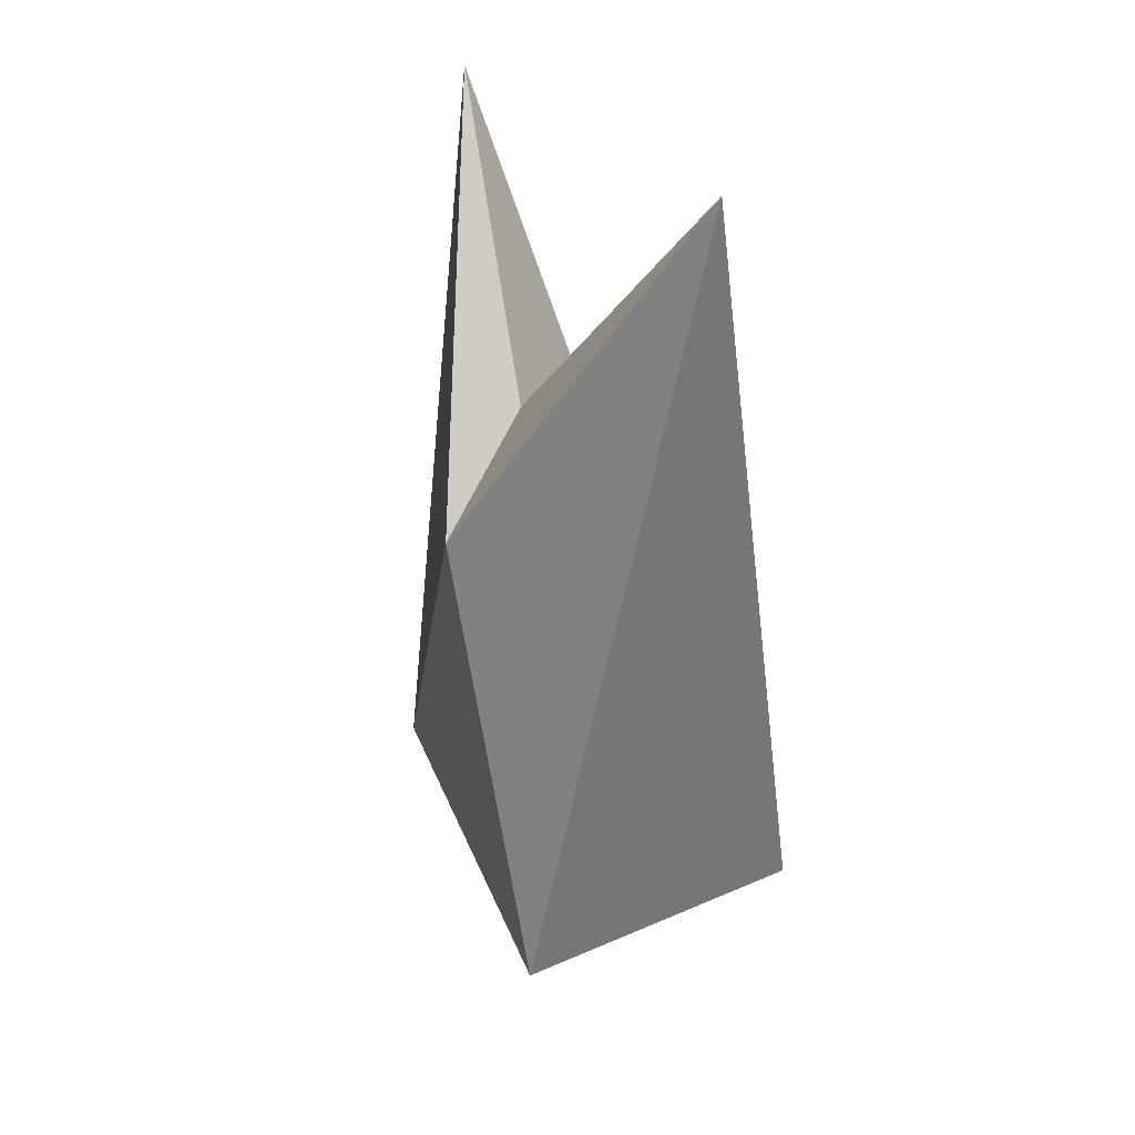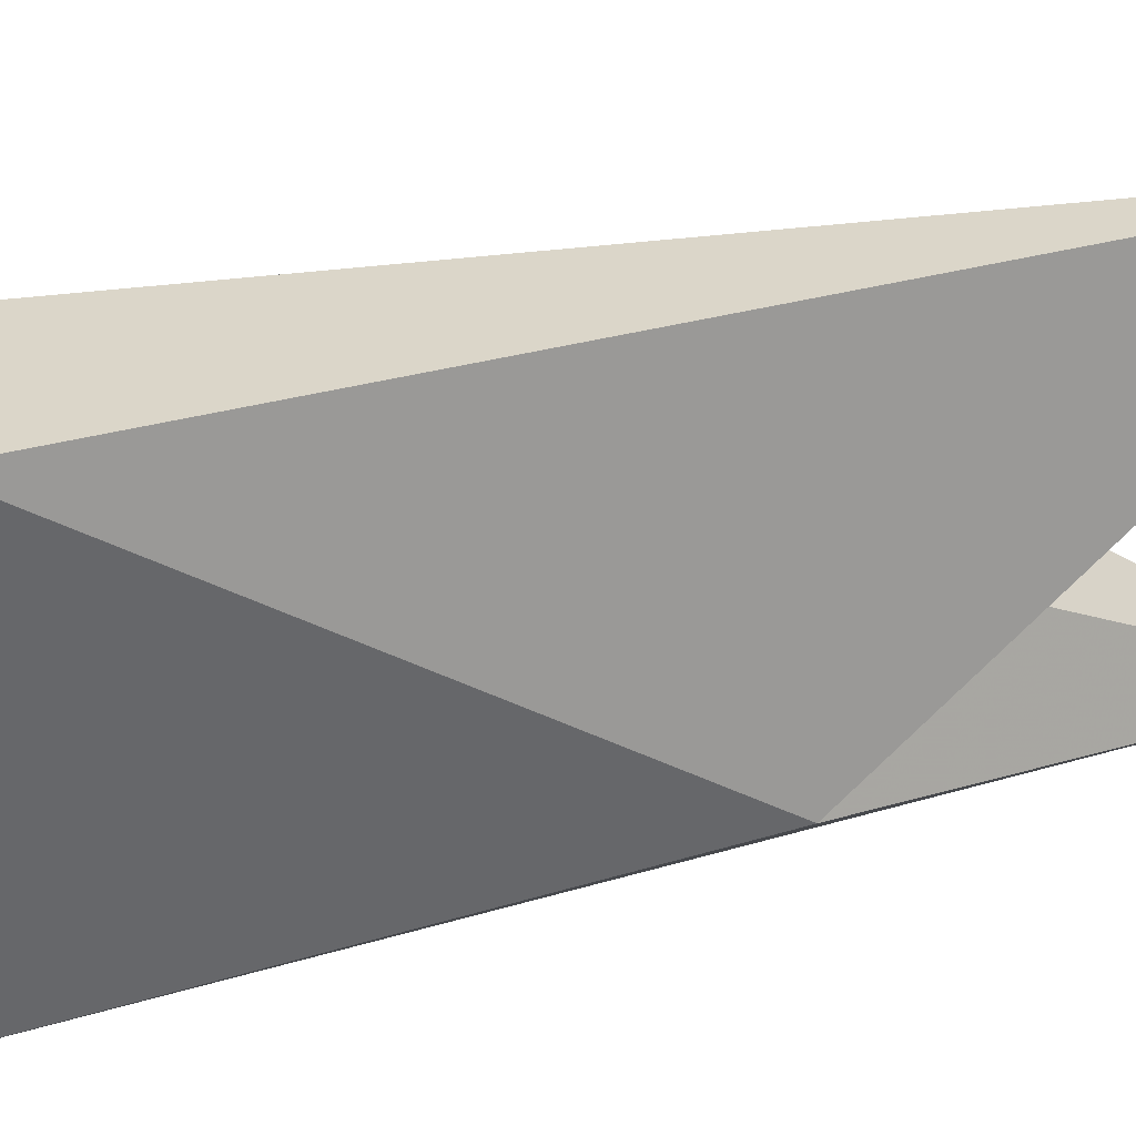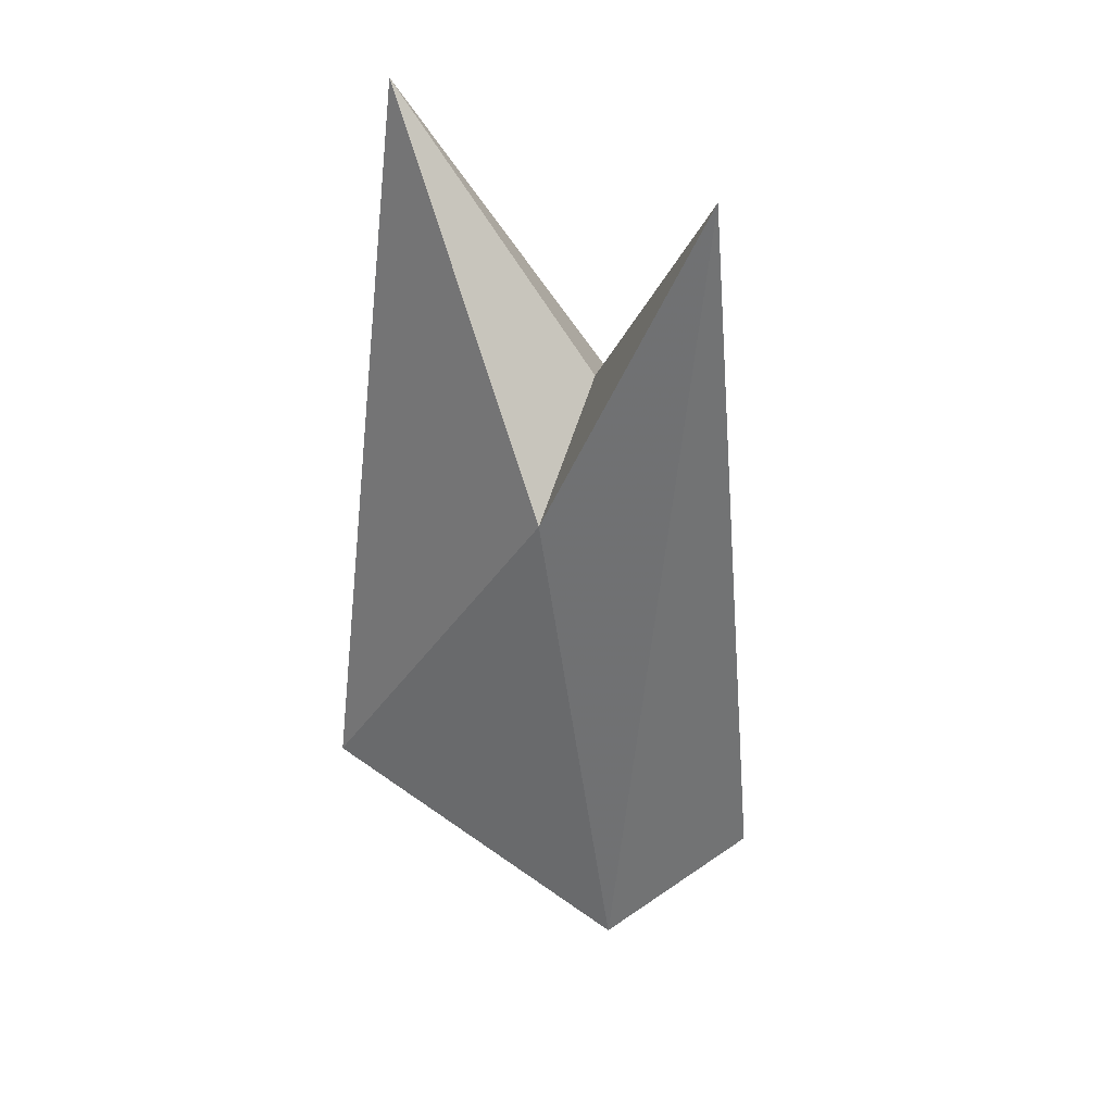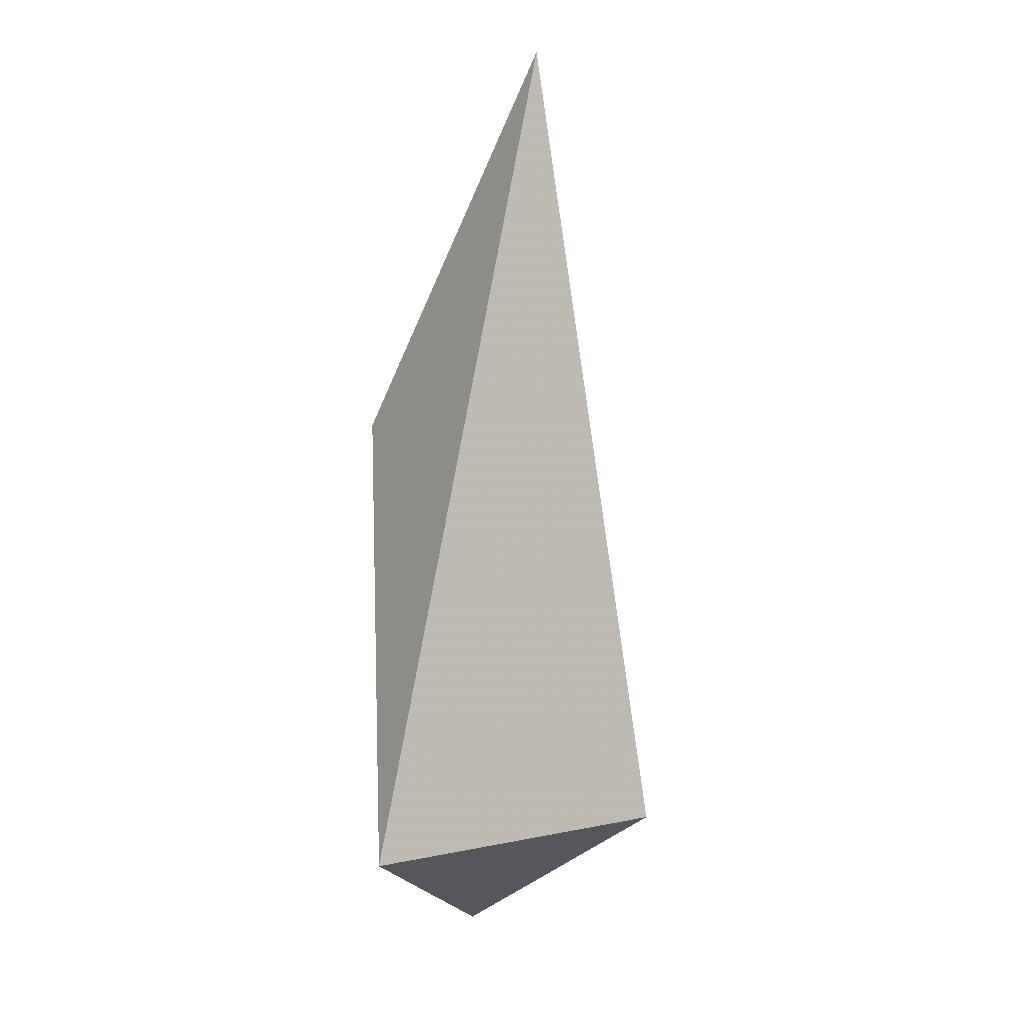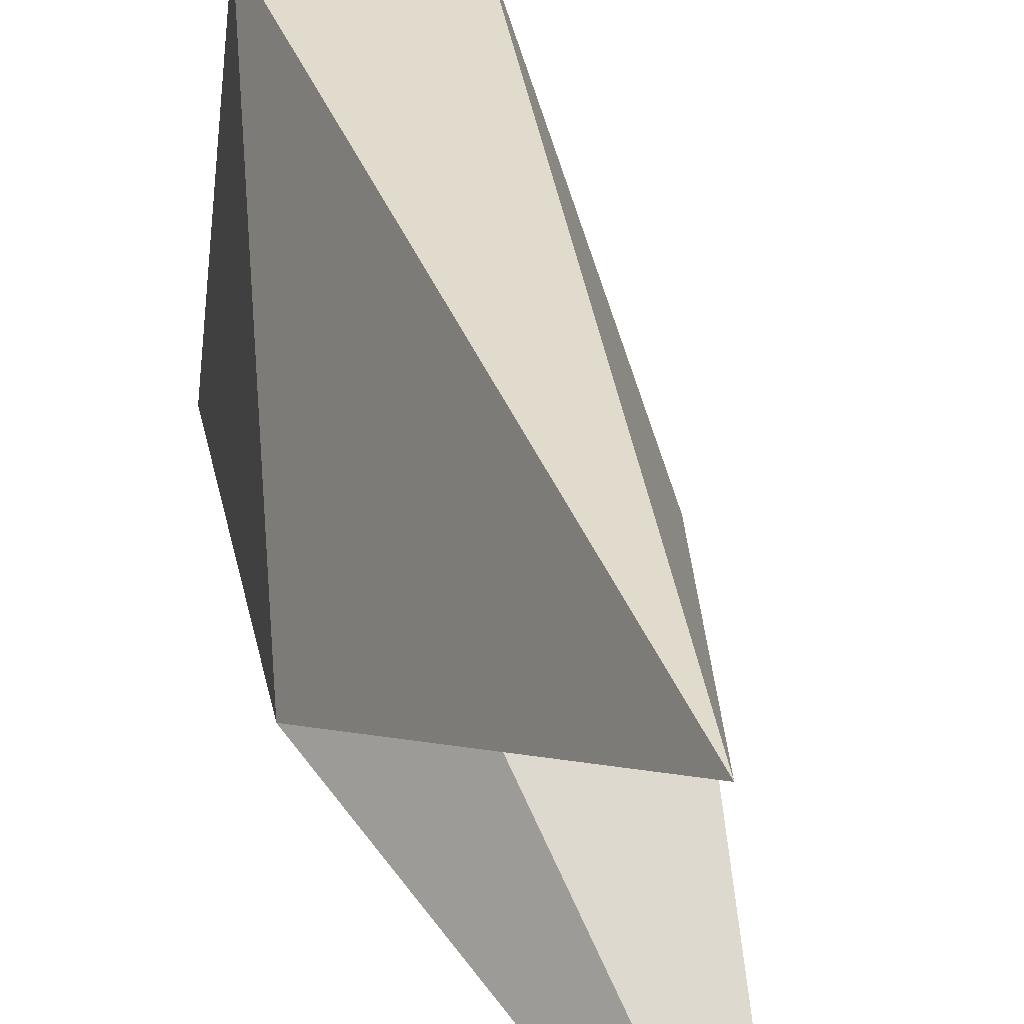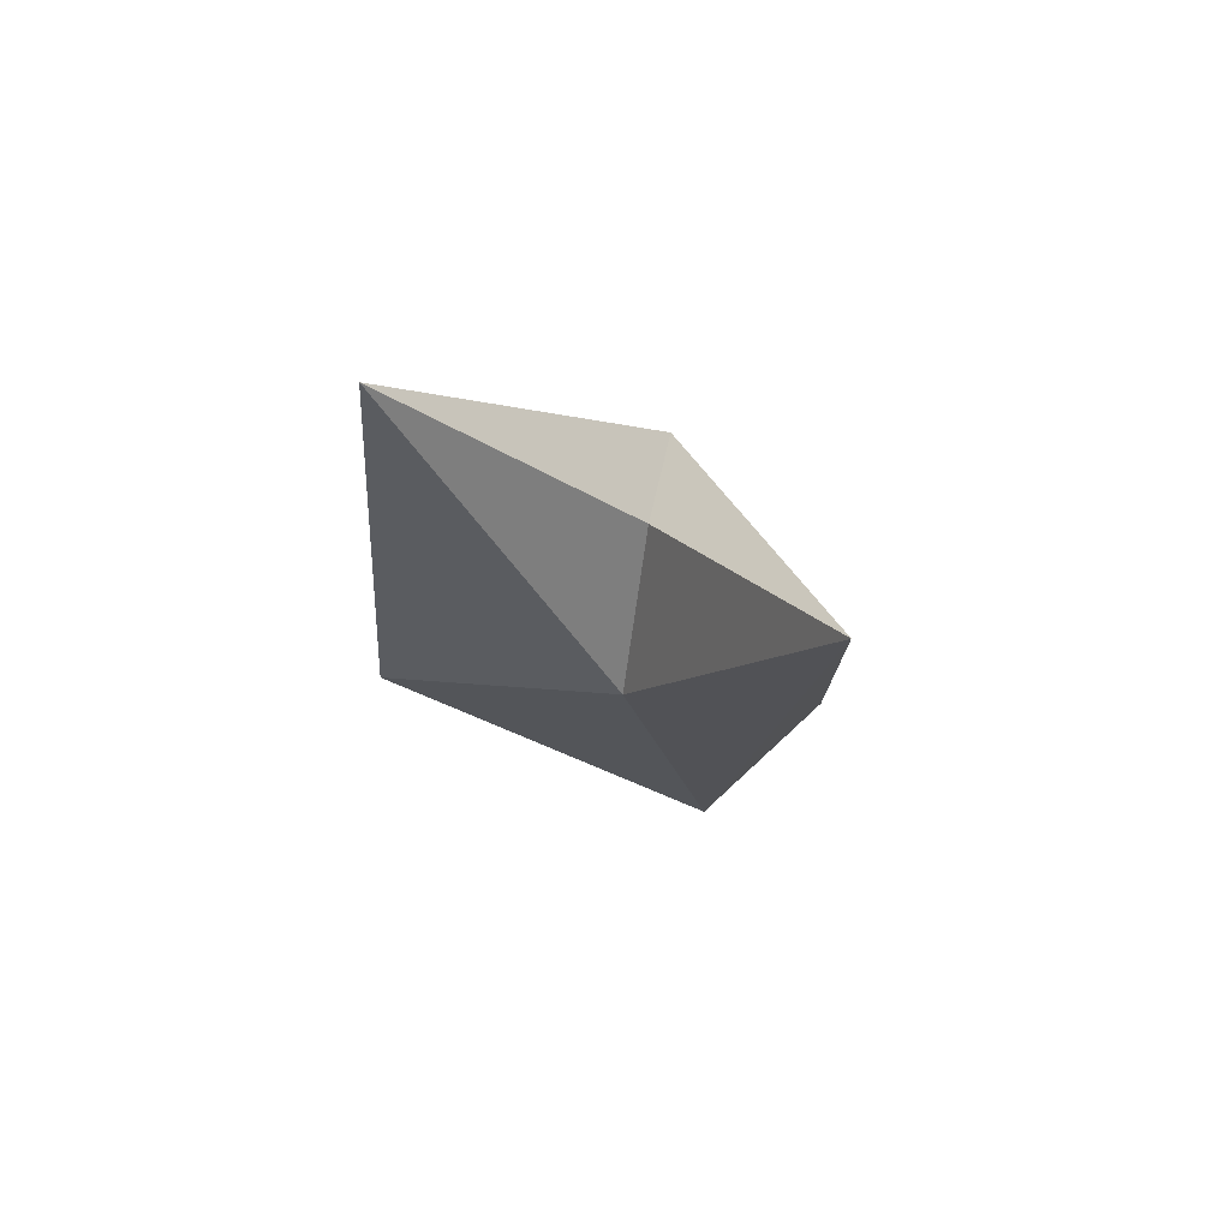
<metadata>
{"format":"obj","ext":"obj","renderer":"f3d","projection":"perspective","resolution":1024,"background":"white","views":[{"elev":32.6,"azim":153.1,"up":"+Y"},{"elev":43.6,"azim":80.1,"up":"+Z"},{"elev":34.5,"azim":-39.7,"up":"+Y"},{"elev":0.4,"azim":-175.6,"up":"+Y"},{"elev":37.3,"azim":167.1,"up":"+Z"},{"elev":78.9,"azim":-54.9,"up":"+Y"}]}
</metadata>
<code>
o Cube
v -0.1016 -0.02337 0.1585
v -0.1856 0.03923 -0.1886
v 0.07894 -0.01939 -0.153
v 0.05089 0.03923 0.1947
v -0.1082 0.4226 0.05807
v -0.0797 0.7749 -0.1886
v 0.1029 0.4226 -0.0395
v -0.03256 0.7719 0.1947
v 0.005144 -0.113 0.04321
v 0.006108 0.5173 0.003045
f 5 6 2
f 6 7 3
f 7 8 4
f 5 1 8
f 2 3 9
f 6 5 10
f 4 1 9
f 1 2 9
f 3 4 9
f 8 7 10
f 7 6 10
f 5 8 10
f 3 7 4
f 2 6 3
f 1 5 2
f 8 1 4

</code>
